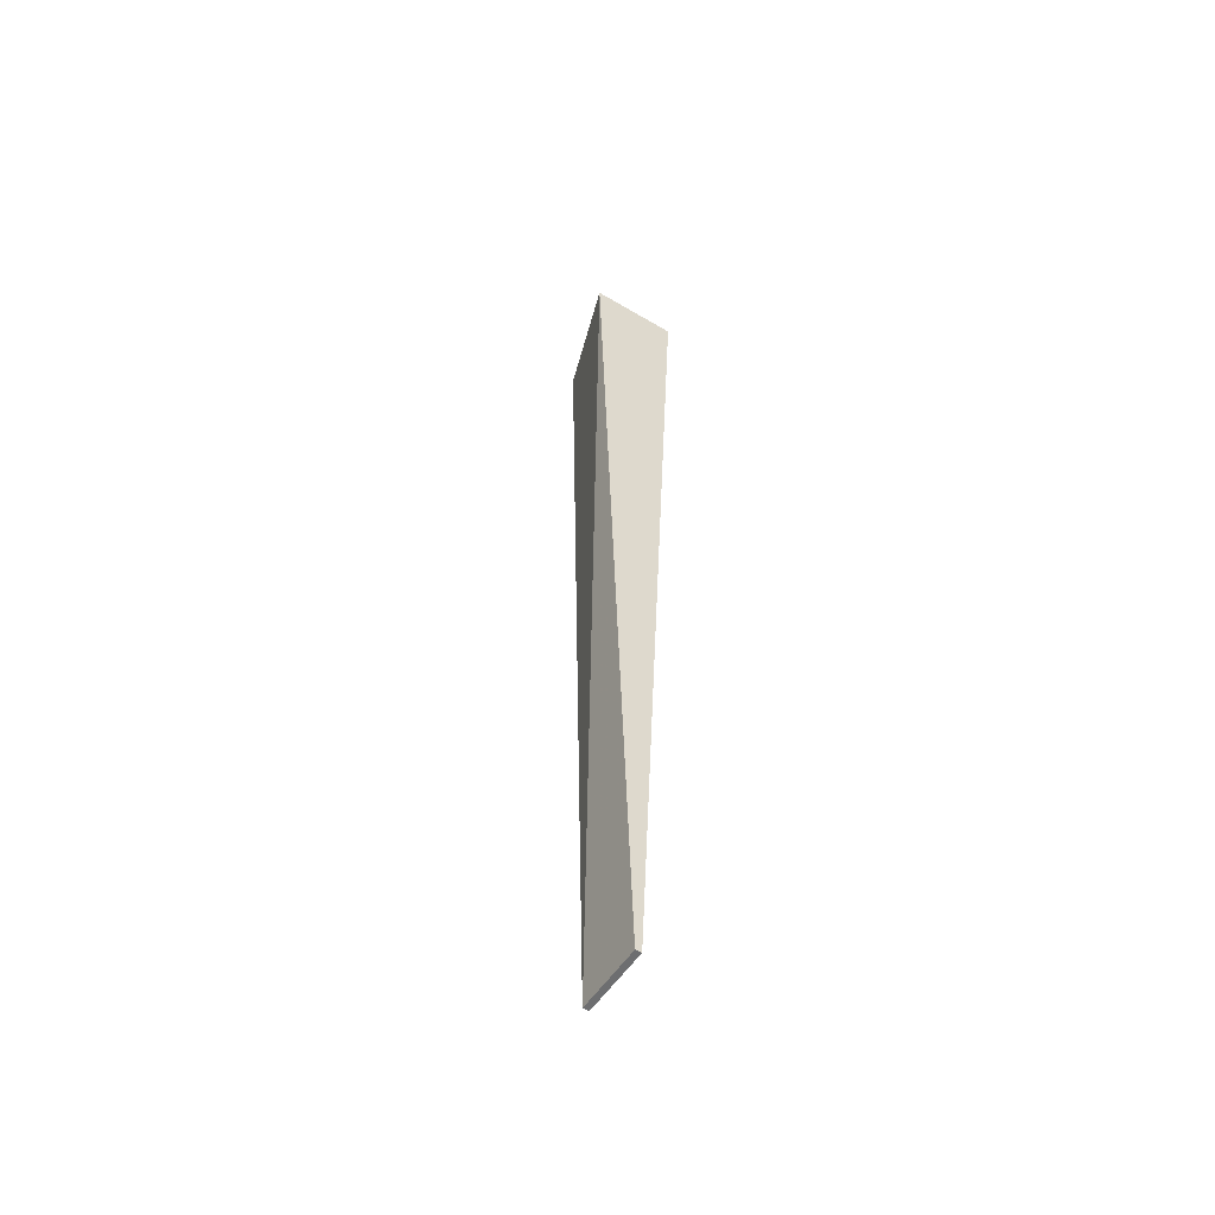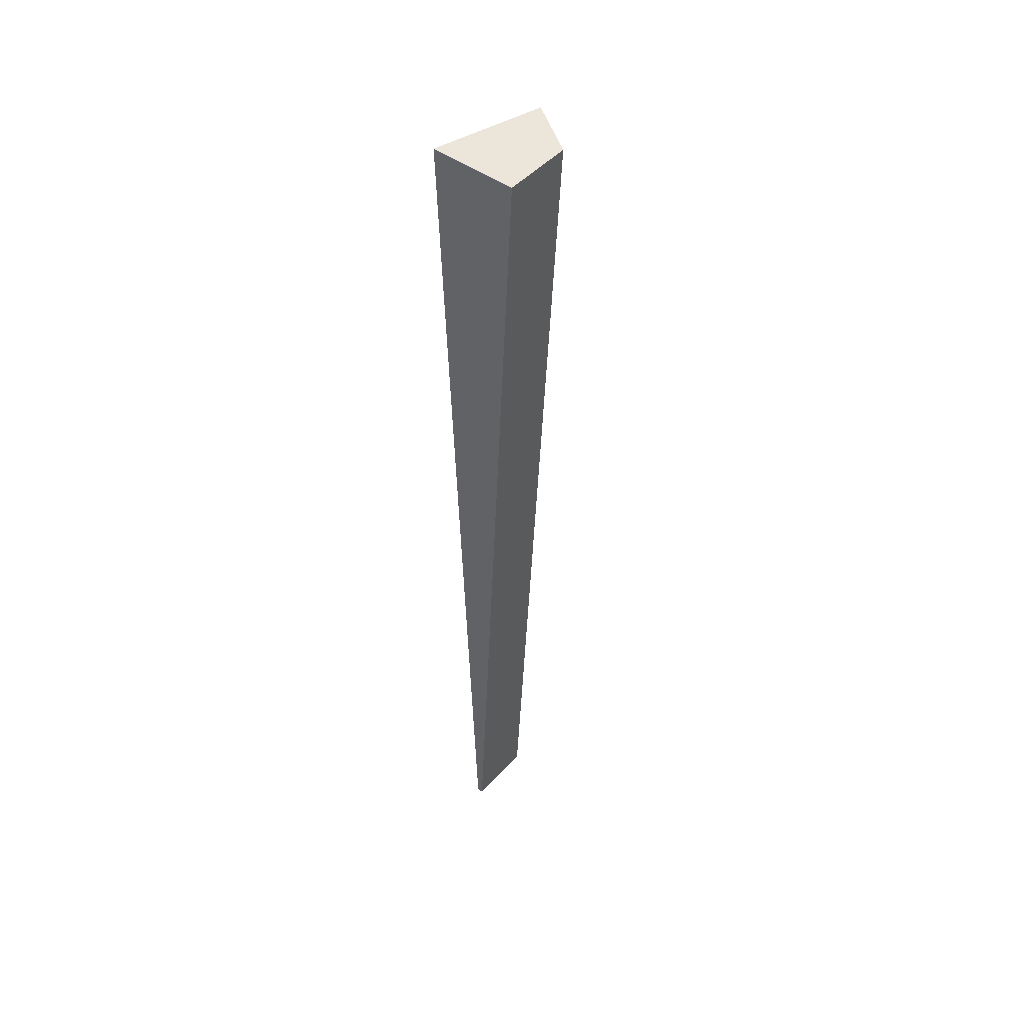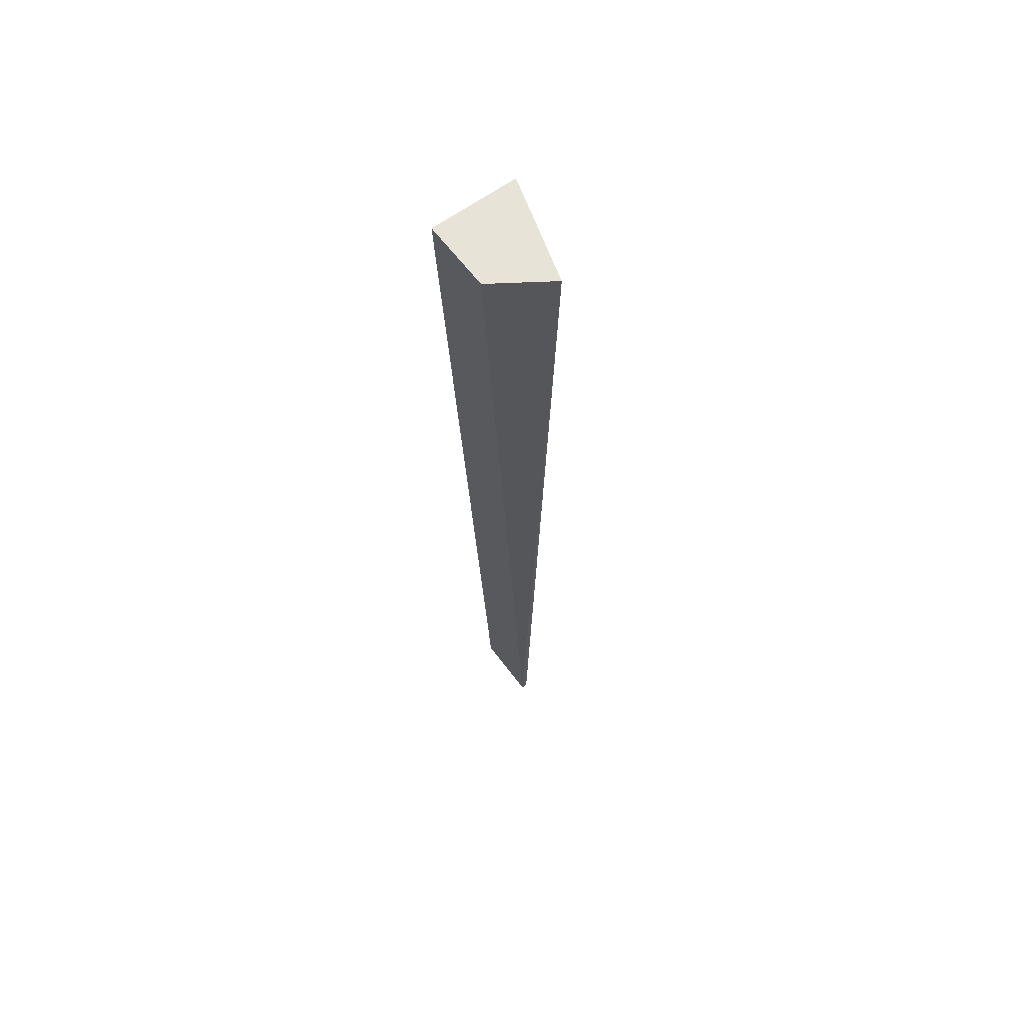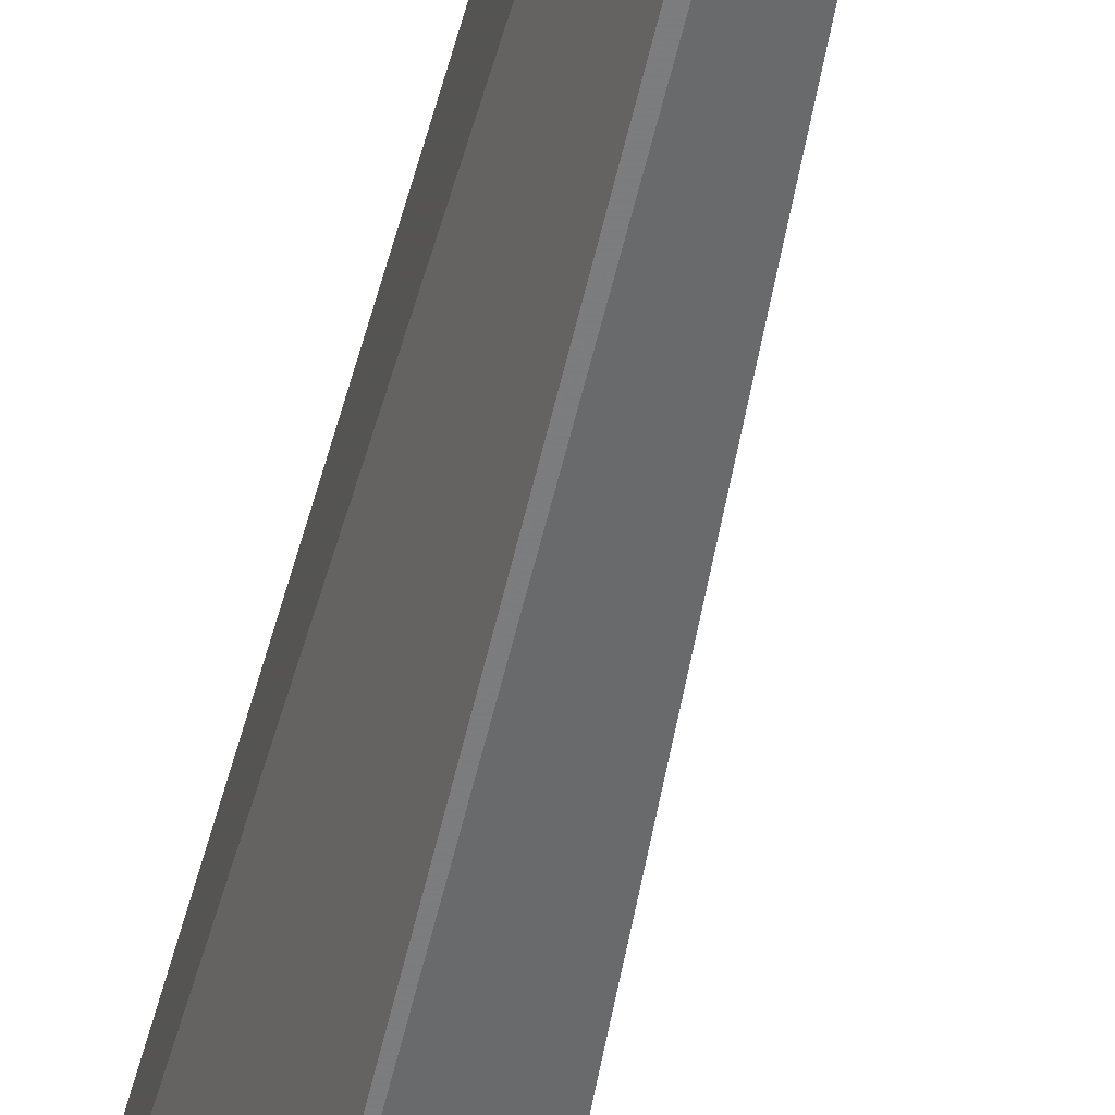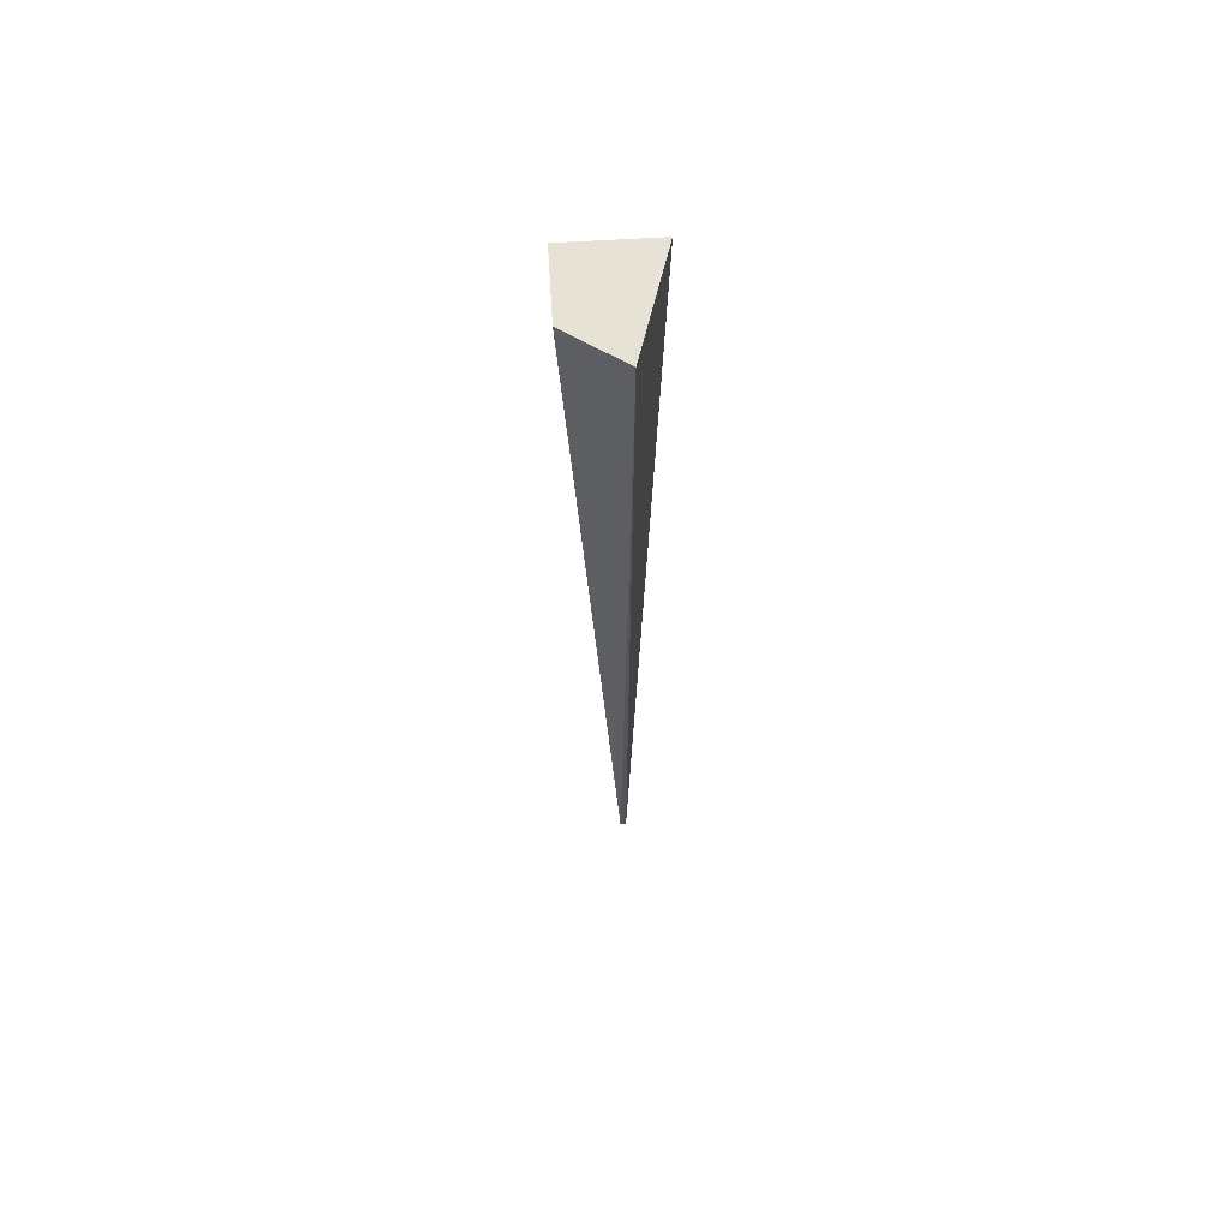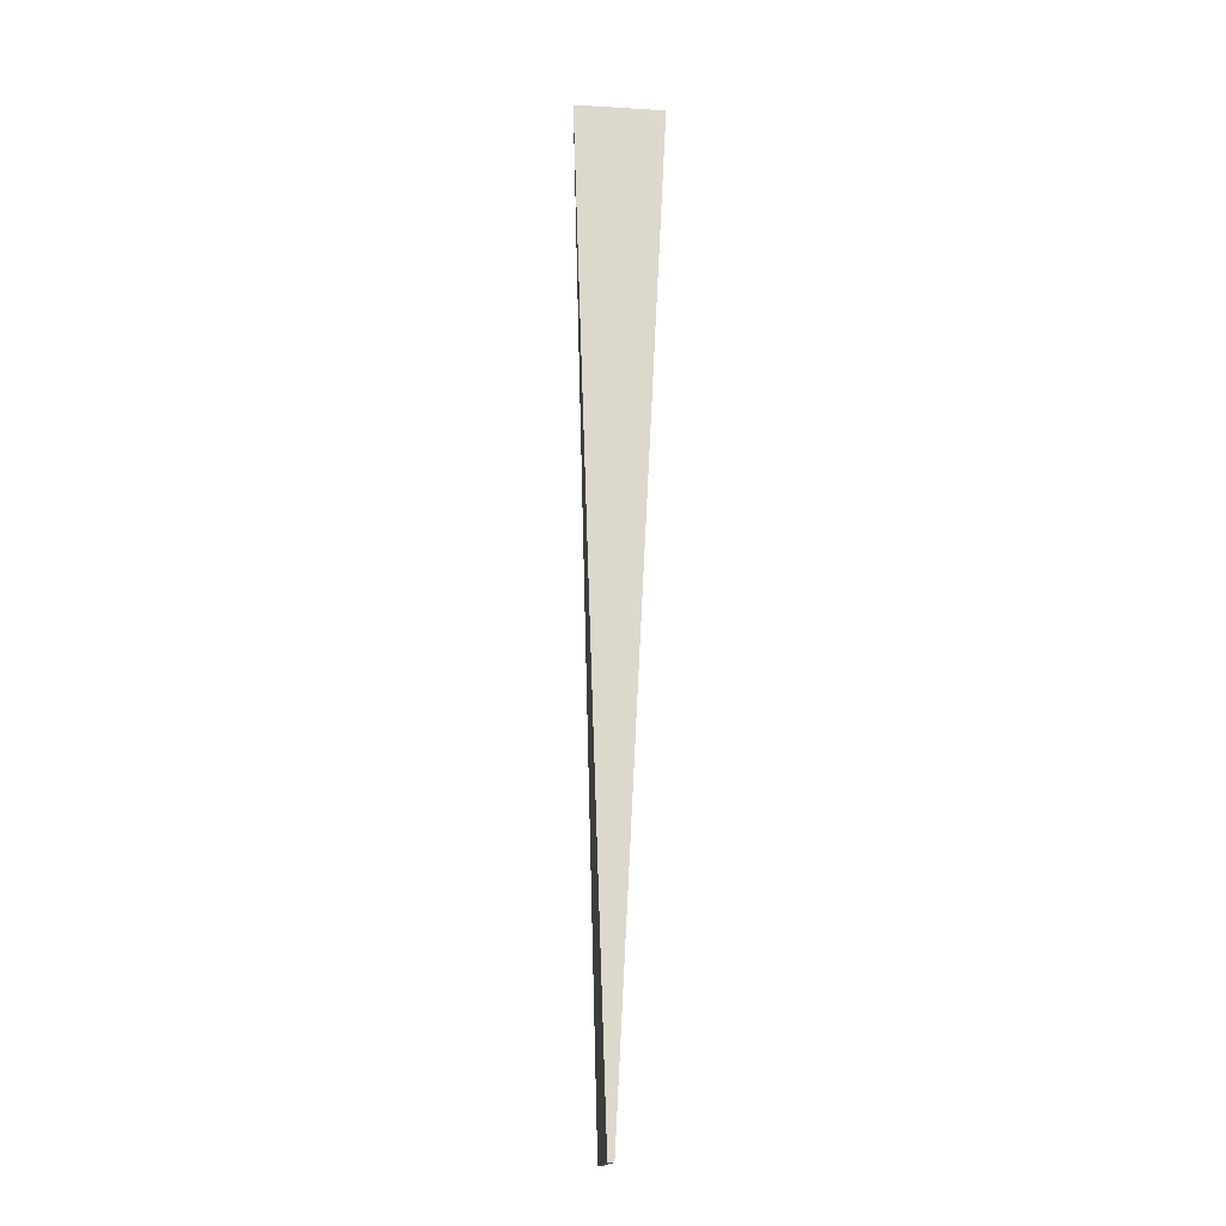
<metadata>
{"format":"obj","ext":"obj","renderer":"f3d","projection":"perspective","resolution":1024,"background":"white","views":[{"elev":-53.9,"azim":-32.3,"up":"+Y"},{"elev":47.3,"azim":39.4,"up":"+Y"},{"elev":62.4,"azim":143.4,"up":"+Y"},{"elev":-56.7,"azim":-13.1,"up":"+Z"},{"elev":63.3,"azim":176.5,"up":"+Y"},{"elev":-16.6,"azim":-6.8,"up":"+Y"}]}
</metadata>
<code>
v 0.2578 0.04294 0.06978
v 0.2359 -0.3836 0.06984
v 0.2578 0.04294 0.03855
v 0.2333 0.04294 0.02199
v 0.2186 0.04294 0.06978
v 0.2359 -0.3838 0.03861
v 0.2333 -0.3838 0.03861
v 0.2333 -0.3836 0.06984
f 1 2 3
f 1 3 4
f 5 2 1
f 5 1 4
f 6 3 2
f 6 4 3
f 7 5 4
f 7 4 6
f 7 6 2
f 8 7 2
f 8 2 5
f 8 5 7

</code>
